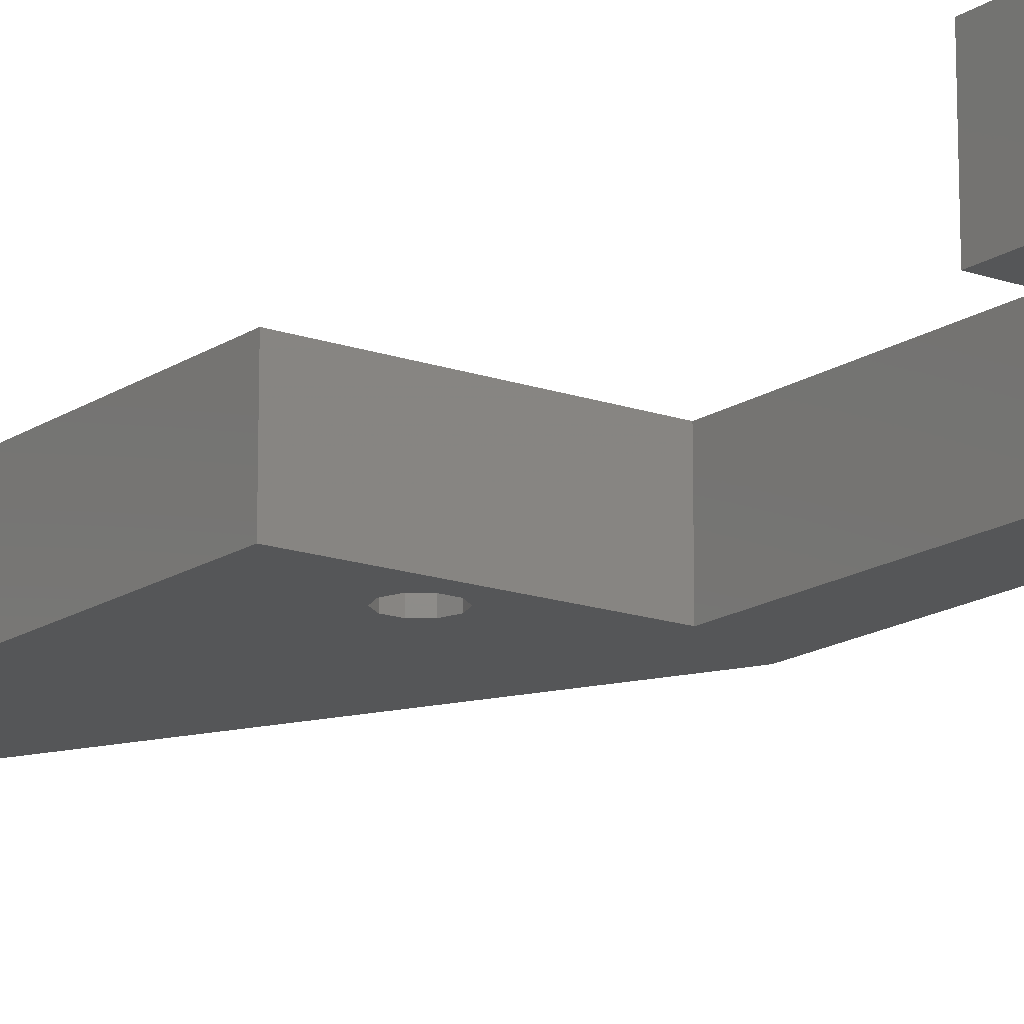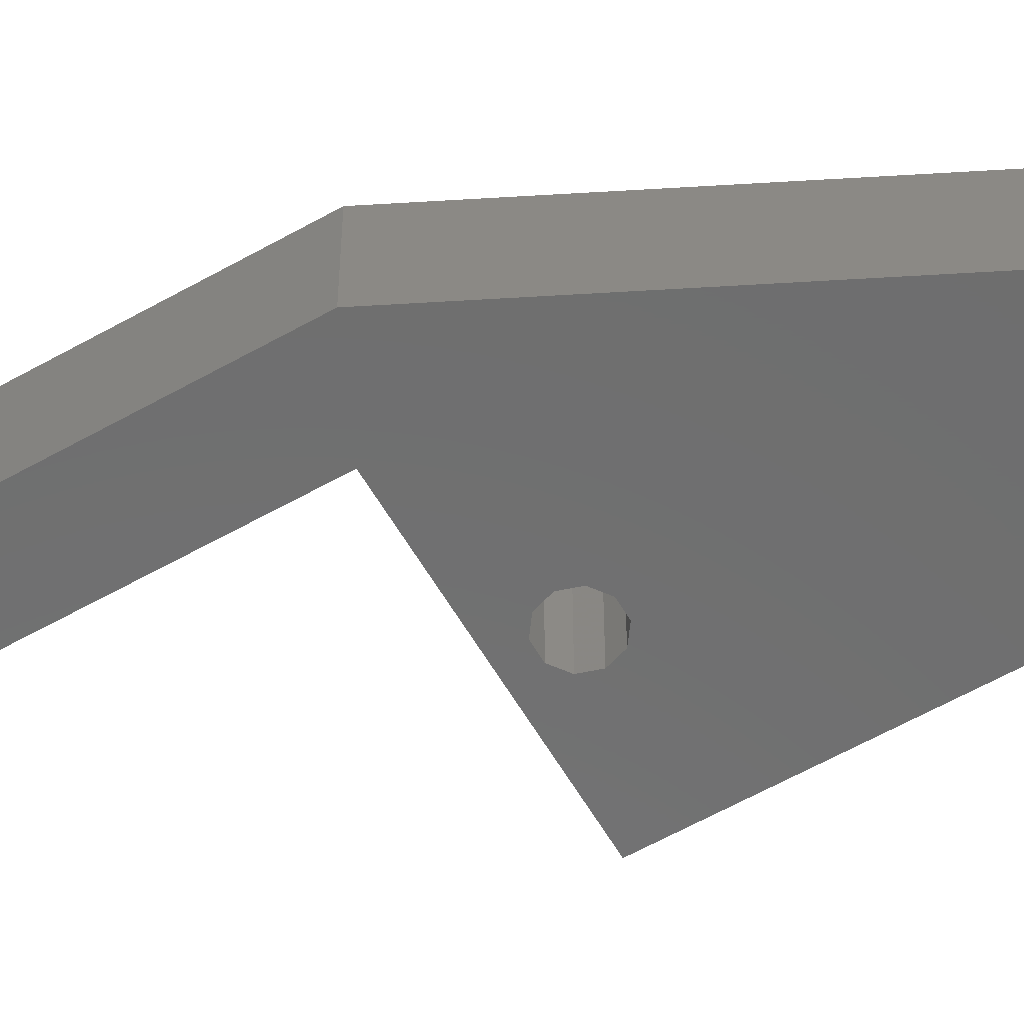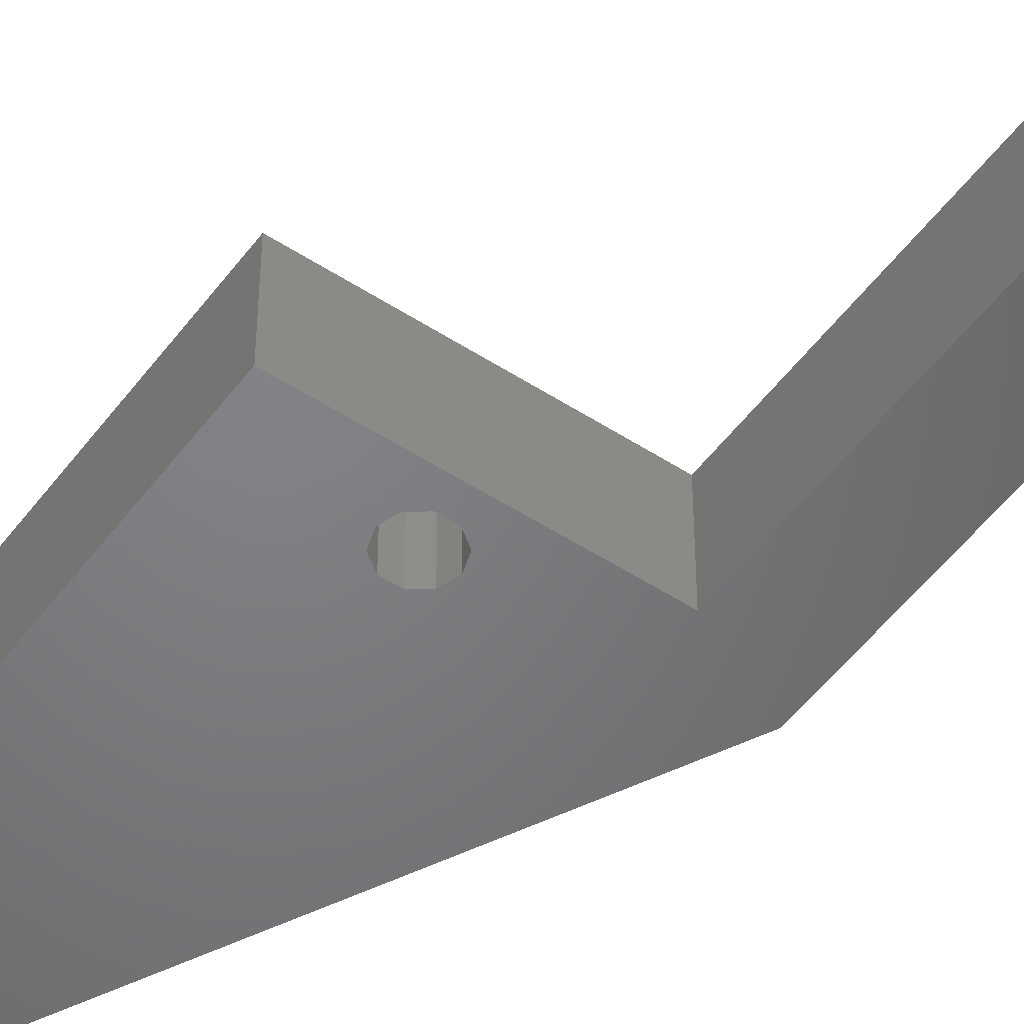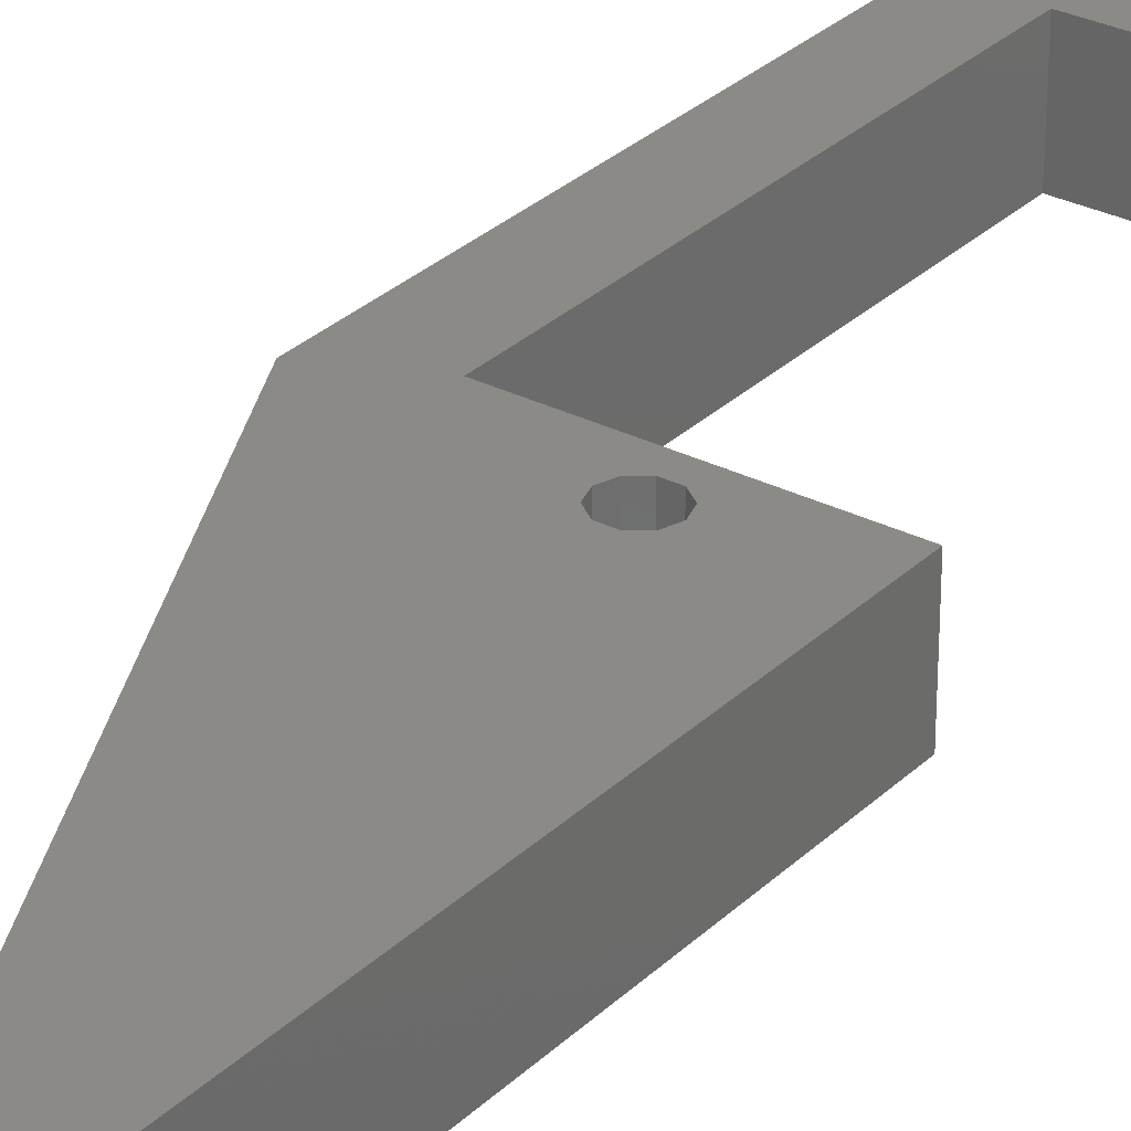
<metadata>
{"format":"stl","ext":"stl","renderer":"f3d","projection":"perspective","resolution":1024,"background":"white","views":[{"elev":-15.8,"azim":-36.3,"up":"+Z"},{"elev":-59.9,"azim":120.1,"up":"+Z"},{"elev":-51.0,"azim":-35.4,"up":"+Z"},{"elev":30.1,"azim":-143.5,"up":"+Z"}]}
</metadata>
<code>
# stl→obj: 306 verts, 616 faces
v 12.25 28.25 0
v 6.971 29.79 0
v 7.2 30.5 0
v 6.371 29.36 0
v 5.629 29.36 0
v 0 28.25 0
v 5.029 29.79 0
v 4.8 30.5 0
v 0 60 0
v 5.029 31.21 0
v 1 60 0
v 16 0 0
v 12.25 4.75 0
v 16 30 0
v 6.971 1.795 0
v 7.2 2.5 0
v 6.371 1.359 0
v 0 0 0
v 5.029 1.795 0
v 4.8 2.5 0
v 5.629 1.359 0
v 6.971 31.21 0
v 6.371 31.64 0
v 5.629 31.64 0
v 6.971 3.205 0
v 6.371 3.641 0
v 5.629 3.641 0
v 0 4.75 0
v 5.029 3.205 0
v 12.25 4.75 5
v 6.971 3.205 5
v 7.2 2.5 5
v 6.371 3.641 5
v 5.629 3.641 5
v 5.029 3.205 5
v 0 4.75 5
v 4.8 2.5 5
v 16 30 5
v 12.25 28.25 5
v 6.971 31.21 5
v 7.2 30.5 5
v 6.371 31.64 5
v 5.629 31.64 5
v 0 56 5
v 5.029 31.21 5
v 3 56 5
v 16 0 5
v 6.971 1.795 5
v 6.371 1.359 5
v 0 0 5
v 5.629 1.359 5
v 5.029 1.795 5
v 6.971 29.79 5
v 6.371 29.36 5
v 5.629 29.36 5
v 0 28.25 5
v 5.029 29.79 5
v 4.8 30.5 5
v 1 60 1
v 0 60 1
v 16 2.474 3.795
v 16 1.872 4.58
v 16 1.872 3.499
v 16 6.427 3.435
v 16 6.154 3.435
v 16 6.427 2.172
v 16 7.171 1.862
v 16 8.489 2.172
v 16 7.171 3.435
v 16 7.225 1.533
v 16 6.797 2.151
v 16 7.008 1.848
v 16 6.817 1.946
v 16 6.797 3.435
v 16 6.881 1.874
v 16 7.171 3.724
v 16 6.797 4.491
v 16 6.797 3.724
v 16 8.489 3.435
v 16 8.217 3.435
v 16 12.66 1.481
v 16 12.18 2.62
v 16 12.2 1.519
v 16 12.62 2.87
v 16 12.16 3.079
v 16 12.22 3.647
v 16 12.04 3.695
v 16 12.04 3.387
v 16 13.23 3.292
v 16 13.47 3.167
v 16 13.39 3.325
v 16 13.82 3.007
v 16 13.7 3.564
v 16 13.37 3.745
v 16 12.76 3.644
v 16 12.91 3.36
v 16 12.49 3.745
v 16 8.859 4.491
v 16 11.81 3.695
v 16 11.81 2.678
v 16 11.81 1.5
v 16 11.52 3.498
v 16 10.78 3.795
v 16 9.234 3.435
v 16 9.75 2.647
v 16 10.09 3.551
v 16 9.234 3.724
v 16 8.489 4.268
v 16 8.217 3.724
v 16 8.489 3.724
v 16 6.427 4.268
v 16 6.154 3.724
v 16 6.427 3.724
v 16 5.332 3.498
v 16 5.62 2.678
v 16 4.592 3.795
v 16 3.338 3.127
v 16 3.562 2.647
v 16 3.902 3.551
v 16 3.404 2.68
v 16 3.155 3.483
v 16 2.857 3.713
v 16 1.5 4.58
v 16 1.5 1.55
v 16 13.82 1.5
v 16 13.48 1.5
v 16 13.01 3.119
v 16 13.46 2.864
v 16 12.95 2.776
v 16 12.95 1.5
v 16 12.31 3.209
v 16 12.58 3.224
v 16 12.43 3.31
v 16 11.68 2.012
v 16 11.31 1.634
v 16 10.78 1.5
v 16 9.287 1.533
v 16 10.03 1.796
v 16 9.006 1.5
v 16 8.535 1.733
v 16 8.692 1.564
v 16 6.944 1.5
v 16 5.492 2.012
v 16 6.472 1.733
v 16 5.122 1.634
v 16 6.63 1.564
v 16 4.592 1.5
v 16 3.125 1.808
v 16 3.847 1.796
v 16 2.455 1.5
v 16 1.845 1.55
v 16 1.845 1.824
v 16 8.859 2.151
v 16 9.234 1.862
v 16 9.07 1.848
v 16 8.879 1.946
v 16 8.859 3.435
v 16 8.943 1.874
v 16 8.859 3.724
v 16 2.019 3.277
v 16 3.023 2.65
v 16 2.853 3.284
v 16 2.441 3.489
v 16 1.841 2.664
v 16 2.846 2.018
v 16 1.949 2.093
v 16 2.424 1.806
v 16 3.945 2.647
v 16 5.237 2.66
v 16 5.052 3.277
v 16 4.129 3.278
v 16 4.592 3.487
v 16 5.053 2.017
v 16 4.129 2.016
v 16 4.592 1.806
v 16 10.13 2.647
v 16 11.42 2.66
v 16 11.24 3.277
v 16 10.32 3.278
v 16 10.78 3.487
v 16 11.24 2.017
v 16 10.32 2.016
v 16 10.78 1.806
v 16.5 1.5 4.58
v 16.5 1.872 3.499
v 16.5 1.872 4.58
v 16.5 1.841 2.664
v 16.5 2.853 3.284
v 16.5 3.338 3.127
v 16.5 3.155 3.483
v 16.5 3.023 2.65
v 16.5 3.404 2.68
v 16.5 3.125 1.808
v 16.5 2.857 3.713
v 16.5 2.441 3.489
v 16.5 2.474 3.795
v 16.5 2.019 3.277
v 16.5 2.846 2.018
v 16.5 2.455 1.5
v 16.5 2.424 1.806
v 16.5 1.845 1.824
v 16.5 1.949 2.093
v 16.5 1.5 1.55
v 16.5 1.845 1.55
v 16.5 5.62 2.678
v 16.5 5.052 3.277
v 16.5 5.237 2.66
v 16.5 4.592 3.795
v 16.5 5.332 3.498
v 16.5 4.592 3.487
v 16.5 3.902 3.551
v 16.5 3.562 2.647
v 16.5 4.129 3.278
v 16.5 5.492 2.012
v 16.5 5.053 2.017
v 16.5 5.122 1.634
v 16.5 4.592 1.806
v 16.5 4.592 1.5
v 16.5 4.129 2.016
v 16.5 3.847 1.796
v 16.5 3.945 2.647
v 16.5 6.154 3.724
v 16.5 6.427 3.435
v 16.5 6.427 3.724
v 16.5 6.154 3.435
v 16.5 6.427 4.268
v 16.5 6.797 3.724
v 16.5 6.797 4.491
v 16.5 6.797 3.435
v 16.5 6.427 2.172
v 16.5 6.797 2.151
v 16.5 6.472 1.733
v 16.5 6.63 1.564
v 16.5 7.171 3.435
v 16.5 7.171 3.724
v 16.5 7.008 1.848
v 16.5 7.225 1.533
v 16.5 7.171 1.862
v 16.5 6.944 1.5
v 16.5 6.881 1.874
v 16.5 6.817 1.946
v 16.5 8.217 3.724
v 16.5 8.489 3.435
v 16.5 8.489 3.724
v 16.5 8.217 3.435
v 16.5 8.489 4.268
v 16.5 8.859 3.724
v 16.5 8.859 4.491
v 16.5 8.859 3.435
v 16.5 8.489 2.172
v 16.5 8.859 2.151
v 16.5 8.535 1.733
v 16.5 8.692 1.564
v 16.5 9.234 3.435
v 16.5 9.234 3.724
v 16.5 9.07 1.848
v 16.5 9.287 1.533
v 16.5 9.234 1.862
v 16.5 9.006 1.5
v 16.5 8.943 1.874
v 16.5 8.879 1.946
v 16.5 11.81 2.678
v 16.5 11.24 3.277
v 16.5 11.42 2.66
v 16.5 10.78 3.795
v 16.5 11.52 3.498
v 16.5 10.78 3.487
v 16.5 10.09 3.551
v 16.5 9.75 2.647
v 16.5 10.32 3.278
v 16.5 11.68 2.012
v 16.5 11.24 2.017
v 16.5 11.31 1.634
v 16.5 10.78 1.806
v 16.5 10.78 1.5
v 16.5 10.32 2.016
v 16.5 10.03 1.796
v 16.5 10.13 2.647
v 16.5 12.04 3.695
v 16.5 11.81 3.695
v 16.5 12.04 3.387
v 16.5 13.47 3.167
v 16.5 13.82 3.007
v 16.5 13.7 3.564
v 16.5 13.46 2.864
v 16.5 13.82 1.5
v 16.5 13.39 3.325
v 16.5 13.37 3.745
v 16.5 13.23 3.292
v 16.5 12.91 3.36
v 16.5 13.01 3.119
v 16.5 12.58 3.224
v 16.5 12.62 2.87
v 16.5 12.95 2.776
v 16.5 12.76 3.644
v 16.5 12.66 1.481
v 16.5 12.95 1.5
v 16.5 12.43 3.31
v 16.5 12.49 3.745
v 16.5 12.22 3.647
v 16.5 12.31 3.209
v 16.5 12.16 3.079
v 16.5 13.48 1.5
v 16.5 12.18 2.62
v 16.5 11.81 1.5
v 16.5 12.2 1.519
f 1 2 3
f 1 4 2
f 1 5 4
f 6 5 1
f 6 7 5
f 6 8 7
f 9 10 6
f 10 9 11
f 12 13 14
f 15 13 12
f 13 15 16
f 12 17 15
f 18 17 12
f 19 18 20
f 21 18 19
f 17 18 21
f 1 14 13
f 22 1 3
f 1 22 14
f 23 14 22
f 23 11 14
f 24 11 23
f 10 11 24
f 6 10 8
f 25 13 16
f 26 13 25
f 27 13 26
f 28 20 18
f 20 28 29
f 27 28 13
f 29 28 27
f 30 31 32
f 30 33 31
f 30 34 33
f 35 36 37
f 34 36 35
f 36 34 30
f 30 38 39
f 40 39 38
f 39 40 41
f 38 42 40
f 43 44 45
f 44 43 46
f 42 46 43
f 46 42 38
f 38 30 47
f 48 30 32
f 30 48 47
f 49 47 48
f 50 49 51
f 50 37 36
f 37 50 52
f 49 50 47
f 52 50 51
f 53 39 41
f 54 39 53
f 55 39 54
f 56 45 44
f 55 56 39
f 57 56 55
f 58 56 57
f 45 56 58
f 46 11 59
f 14 46 38
f 46 14 11
f 11 60 59
f 60 11 9
f 9 44 60
f 6 44 9
f 44 6 56
f 6 39 56
f 39 6 1
f 13 39 1
f 39 13 30
f 13 36 30
f 36 13 28
f 18 36 28
f 36 18 50
f 18 47 50
f 47 18 12
f 61 62 63
f 64 65 66
f 67 68 69
f 68 67 70
f 71 67 69
f 67 71 72
f 73 72 71
f 71 69 74
f 72 73 75
f 76 77 78
f 79 80 68
f 81 82 83
f 84 85 82
f 86 87 88
f 89 90 91
f 38 92 14
f 38 93 92
f 38 94 93
f 94 95 96
f 94 97 95
f 98 94 38
f 97 87 86
f 97 99 87
f 99 100 101
f 99 102 100
f 99 103 102
f 97 103 99
f 94 98 97
f 104 105 106
f 104 106 107
f 98 106 103
f 97 98 103
f 106 98 107
f 108 109 110
f 76 80 109
f 69 80 76
f 108 76 109
f 77 108 98
f 108 77 76
f 47 98 38
f 111 112 113
f 114 65 112
f 114 112 111
f 65 114 115
f 111 116 114
f 77 116 111
f 117 118 119
f 118 117 120
f 119 121 117
f 122 119 116
f 62 116 77
f 119 122 121
f 116 62 122
f 122 62 61
f 98 47 77
f 77 47 62
f 123 47 124
f 62 47 123
f 125 14 92
f 81 125 126
f 127 90 89
f 90 127 128
f 128 127 129
f 128 129 126
f 130 126 129
f 81 126 130
f 125 81 14
f 131 84 132
f 131 132 133
f 85 84 131
f 82 81 84
f 101 81 83
f 12 81 101
f 134 101 100
f 135 101 134
f 136 101 135
f 12 101 136
f 137 138 105
f 137 136 138
f 139 136 137
f 12 136 139
f 69 68 80
f 68 70 140
f 70 141 140
f 70 139 141
f 142 139 70
f 139 142 12
f 115 66 65
f 143 66 115
f 66 143 144
f 145 144 143
f 144 145 146
f 147 146 145
f 146 147 142
f 12 142 147
f 148 118 120
f 118 148 149
f 150 149 148
f 149 150 147
f 12 147 150
f 151 150 152
f 12 151 124
f 151 12 150
f 81 12 14
f 12 124 47
f 153 105 104
f 105 154 137
f 105 153 154
f 154 153 155
f 156 155 153
f 153 104 157
f 155 156 158
f 107 98 159
f 160 161 162
f 160 162 163
f 161 164 165
f 161 160 164
f 166 165 164
f 165 166 167
f 168 169 170
f 171 170 172
f 169 168 173
f 170 171 168
f 174 173 168
f 173 174 175
f 176 177 178
f 179 178 180
f 177 176 181
f 178 179 176
f 182 181 176
f 181 182 183
f 5 57 55
f 57 5 7
f 57 8 58
f 8 57 7
f 58 10 45
f 10 58 8
f 10 43 45
f 43 10 24
f 24 42 43
f 42 24 23
f 23 40 42
f 40 23 22
f 3 40 22
f 40 3 41
f 2 41 3
f 41 2 53
f 2 54 53
f 54 2 4
f 4 55 54
f 55 4 5
f 21 52 51
f 52 21 19
f 52 20 37
f 20 52 19
f 37 29 35
f 29 37 20
f 29 34 35
f 34 29 27
f 27 33 34
f 33 27 26
f 26 31 33
f 31 26 25
f 16 31 25
f 31 16 32
f 15 32 16
f 32 15 48
f 15 49 48
f 49 15 17
f 17 51 49
f 51 17 21
f 59 44 46
f 44 59 60
f 184 185 186
f 185 184 187
f 188 189 190
f 191 189 188
f 192 191 193
f 188 190 194
f 189 191 192
f 195 194 196
f 194 195 188
f 185 195 196
f 195 185 197
f 197 185 187
f 198 193 191
f 198 199 193
f 200 199 198
f 201 200 202
f 200 201 199
f 203 202 187
f 202 203 201
f 203 187 184
f 201 203 204
f 193 120 192
f 120 193 148
f 192 117 189
f 117 192 120
f 189 121 190
f 121 189 117
f 121 194 190
f 194 121 122
f 122 196 194
f 196 122 61
f 61 185 196
f 185 61 63
f 185 62 186
f 62 185 63
f 62 184 186
f 184 62 123
f 124 184 123
f 184 124 203
f 124 204 203
f 204 124 151
f 204 152 201
f 152 204 151
f 152 199 201
f 199 152 150
f 150 193 199
f 193 150 148
f 202 164 187
f 164 202 166
f 187 160 197
f 160 187 164
f 160 195 197
f 195 160 163
f 163 188 195
f 188 163 162
f 161 188 162
f 188 161 191
f 165 191 161
f 191 165 198
f 165 200 198
f 200 165 167
f 167 202 200
f 202 167 166
f 205 206 207
f 208 206 209
f 208 210 206
f 211 210 208
f 212 213 211
f 210 211 213
f 206 205 209
f 205 207 214
f 215 214 207
f 214 215 216
f 217 216 215
f 217 218 216
f 219 218 217
f 219 220 218
f 212 219 221
f 213 212 221
f 219 212 220
f 216 143 214
f 143 216 145
f 214 115 205
f 115 214 143
f 205 114 209
f 114 205 115
f 114 208 209
f 208 114 116
f 116 211 208
f 211 116 119
f 118 211 119
f 211 118 212
f 149 212 118
f 212 149 220
f 149 218 220
f 218 149 147
f 147 216 218
f 216 147 145
f 219 168 221
f 168 219 174
f 221 171 213
f 171 221 168
f 171 210 213
f 210 171 172
f 172 206 210
f 206 172 170
f 169 206 170
f 206 169 207
f 173 207 169
f 207 173 215
f 173 217 215
f 217 173 175
f 175 219 217
f 219 175 174
f 222 223 224
f 223 222 225
f 226 227 228
f 227 224 229
f 230 229 223
f 229 230 231
f 227 226 224
f 229 224 223
f 232 231 230
f 231 232 233
f 227 234 235
f 234 227 229
f 236 237 238
f 236 239 237
f 240 239 236
f 233 240 241
f 240 233 239
f 233 241 231
f 237 67 238
f 67 237 70
f 67 236 238
f 236 67 72
f 72 240 236
f 240 72 75
f 240 73 241
f 73 240 75
f 241 71 231
f 71 241 73
f 231 74 229
f 74 231 71
f 74 234 229
f 234 74 69
f 234 76 235
f 76 234 69
f 76 227 235
f 227 76 78
f 227 77 228
f 77 227 78
f 77 226 228
f 226 77 111
f 113 226 111
f 226 113 224
f 113 222 224
f 222 113 112
f 65 222 112
f 222 65 225
f 65 223 225
f 223 65 64
f 66 223 64
f 223 66 230
f 144 230 66
f 230 144 232
f 146 232 144
f 232 146 233
f 146 239 233
f 239 146 142
f 142 237 239
f 237 142 70
f 242 243 244
f 243 242 245
f 246 247 248
f 247 244 249
f 250 249 243
f 249 250 251
f 247 246 244
f 249 244 243
f 252 251 250
f 251 252 253
f 247 254 255
f 254 247 249
f 256 257 258
f 256 259 257
f 260 259 256
f 253 260 261
f 260 253 259
f 253 261 251
f 257 154 258
f 154 257 137
f 154 256 258
f 256 154 155
f 155 260 256
f 260 155 158
f 260 156 261
f 156 260 158
f 261 153 251
f 153 261 156
f 251 157 249
f 157 251 153
f 157 254 249
f 254 157 104
f 254 107 255
f 107 254 104
f 107 247 255
f 247 107 159
f 247 98 248
f 98 247 159
f 98 246 248
f 246 98 108
f 110 246 108
f 246 110 244
f 110 242 244
f 242 110 109
f 80 242 109
f 242 80 245
f 80 243 245
f 243 80 79
f 68 243 79
f 243 68 250
f 140 250 68
f 250 140 252
f 141 252 140
f 252 141 253
f 141 259 253
f 259 141 139
f 139 257 259
f 257 139 137
f 262 263 264
f 265 263 266
f 265 267 263
f 268 267 265
f 269 270 268
f 267 268 270
f 263 262 266
f 262 264 271
f 272 271 264
f 271 272 273
f 274 273 272
f 274 275 273
f 276 275 274
f 276 277 275
f 269 276 278
f 270 269 278
f 276 269 277
f 273 134 271
f 134 273 135
f 271 100 262
f 100 271 134
f 262 102 266
f 102 262 100
f 102 265 266
f 265 102 103
f 103 268 265
f 268 103 106
f 105 268 106
f 268 105 269
f 138 269 105
f 269 138 277
f 138 275 277
f 275 138 136
f 136 273 275
f 273 136 135
f 276 176 278
f 176 276 182
f 278 179 270
f 179 278 176
f 179 267 270
f 267 179 180
f 180 263 267
f 263 180 178
f 177 263 178
f 263 177 264
f 181 264 177
f 264 181 272
f 181 274 272
f 274 181 183
f 183 276 274
f 276 183 182
f 279 280 281
f 282 283 284
f 283 285 286
f 283 282 285
f 284 287 282
f 288 287 284
f 288 289 287
f 290 289 288
f 289 290 291
f 292 291 290
f 291 293 294
f 292 290 295
f 296 294 293
f 294 296 297
f 291 292 293
f 298 295 299
f 295 298 292
f 300 298 299
f 281 298 300
f 298 281 301
f 301 281 302
f 286 285 303
f 281 304 302
f 304 281 280
f 304 280 305
f 304 305 306
f 297 129 294
f 129 297 130
f 294 127 291
f 127 294 129
f 127 289 291
f 289 127 89
f 89 287 289
f 287 89 91
f 90 287 91
f 287 90 282
f 128 282 90
f 282 128 285
f 126 285 128
f 285 126 303
f 126 286 303
f 286 126 125
f 286 92 283
f 92 286 125
f 283 93 284
f 93 283 92
f 93 288 284
f 288 93 94
f 94 290 288
f 290 94 96
f 290 95 295
f 95 290 96
f 95 299 295
f 299 95 97
f 97 300 299
f 300 97 86
f 88 300 86
f 300 88 281
f 281 87 279
f 87 281 88
f 87 280 279
f 280 87 99
f 101 280 99
f 280 101 305
f 101 306 305
f 306 101 83
f 306 82 304
f 82 306 83
f 304 85 302
f 85 304 82
f 85 301 302
f 301 85 131
f 131 298 301
f 298 131 133
f 133 292 298
f 292 133 132
f 84 292 132
f 292 84 293
f 81 293 84
f 293 81 296
f 81 297 296
f 297 81 130

</code>
